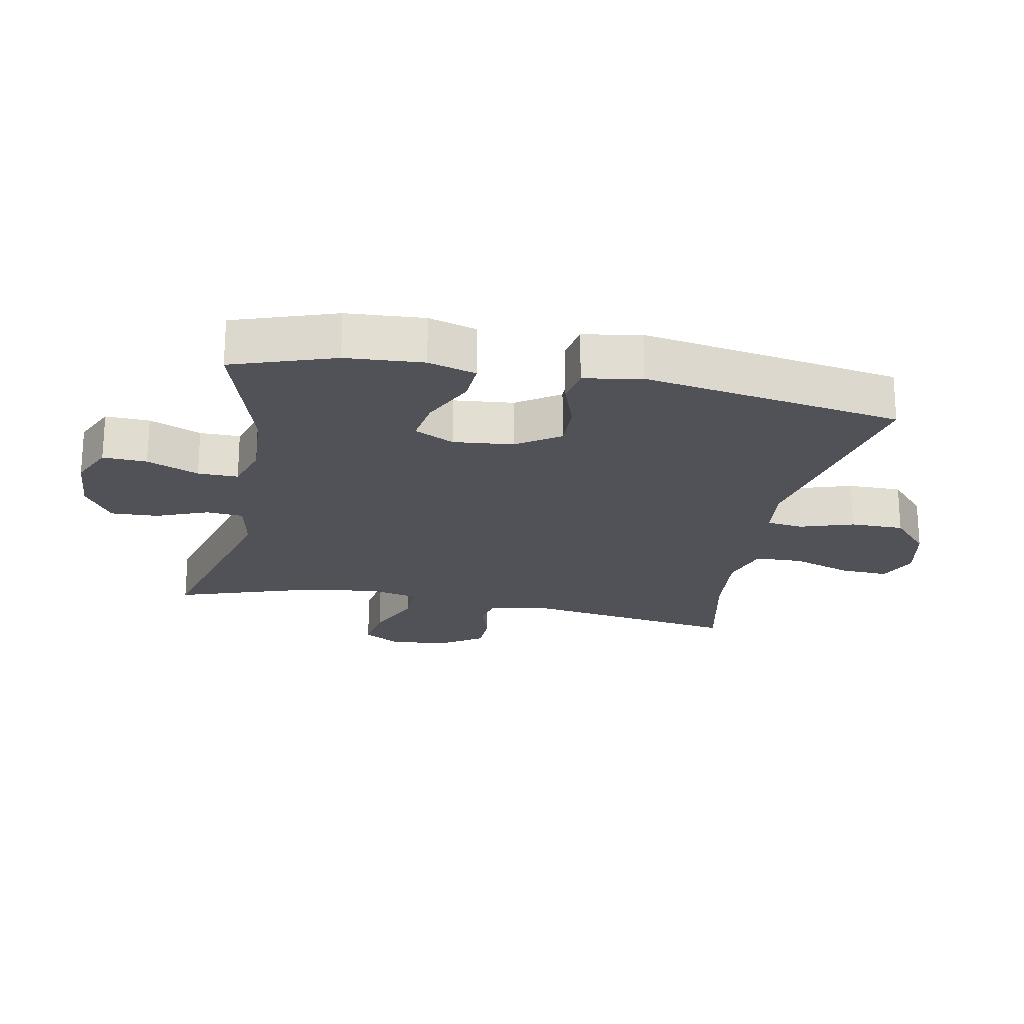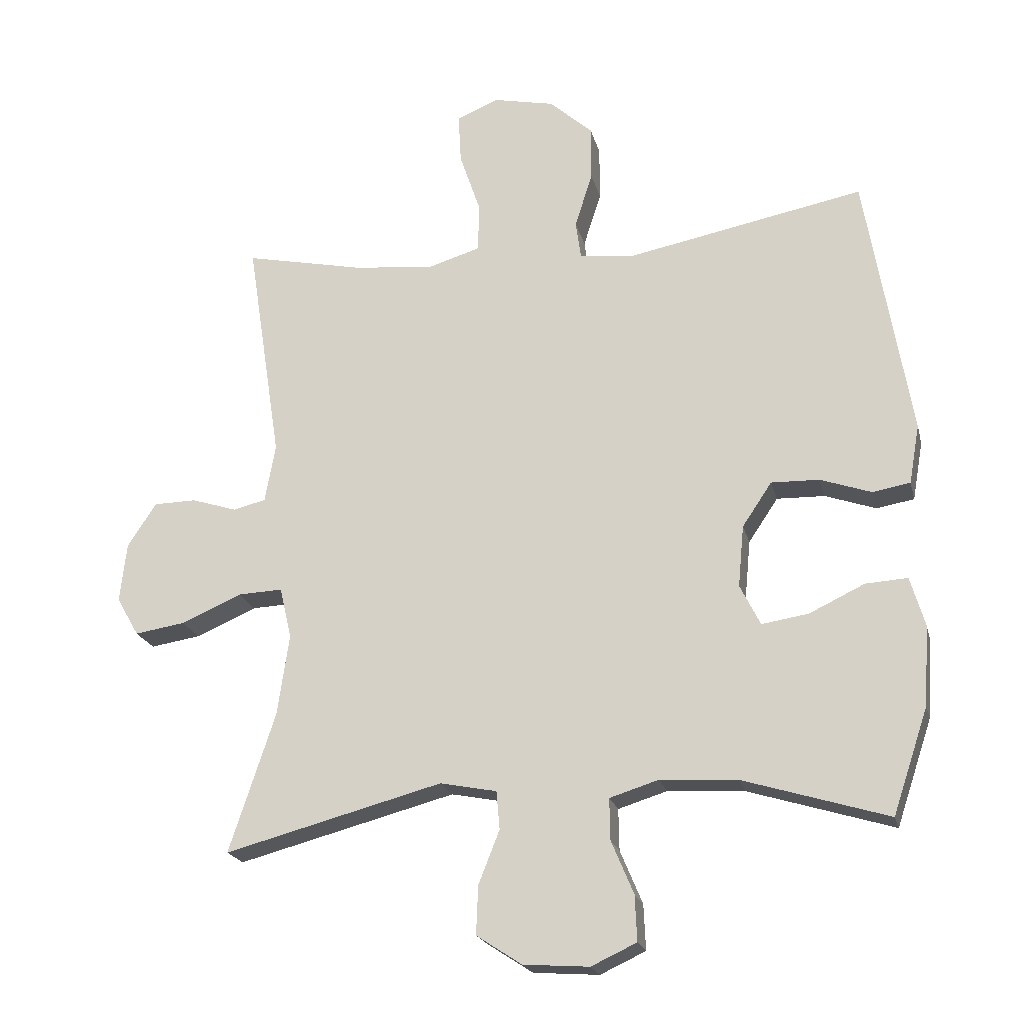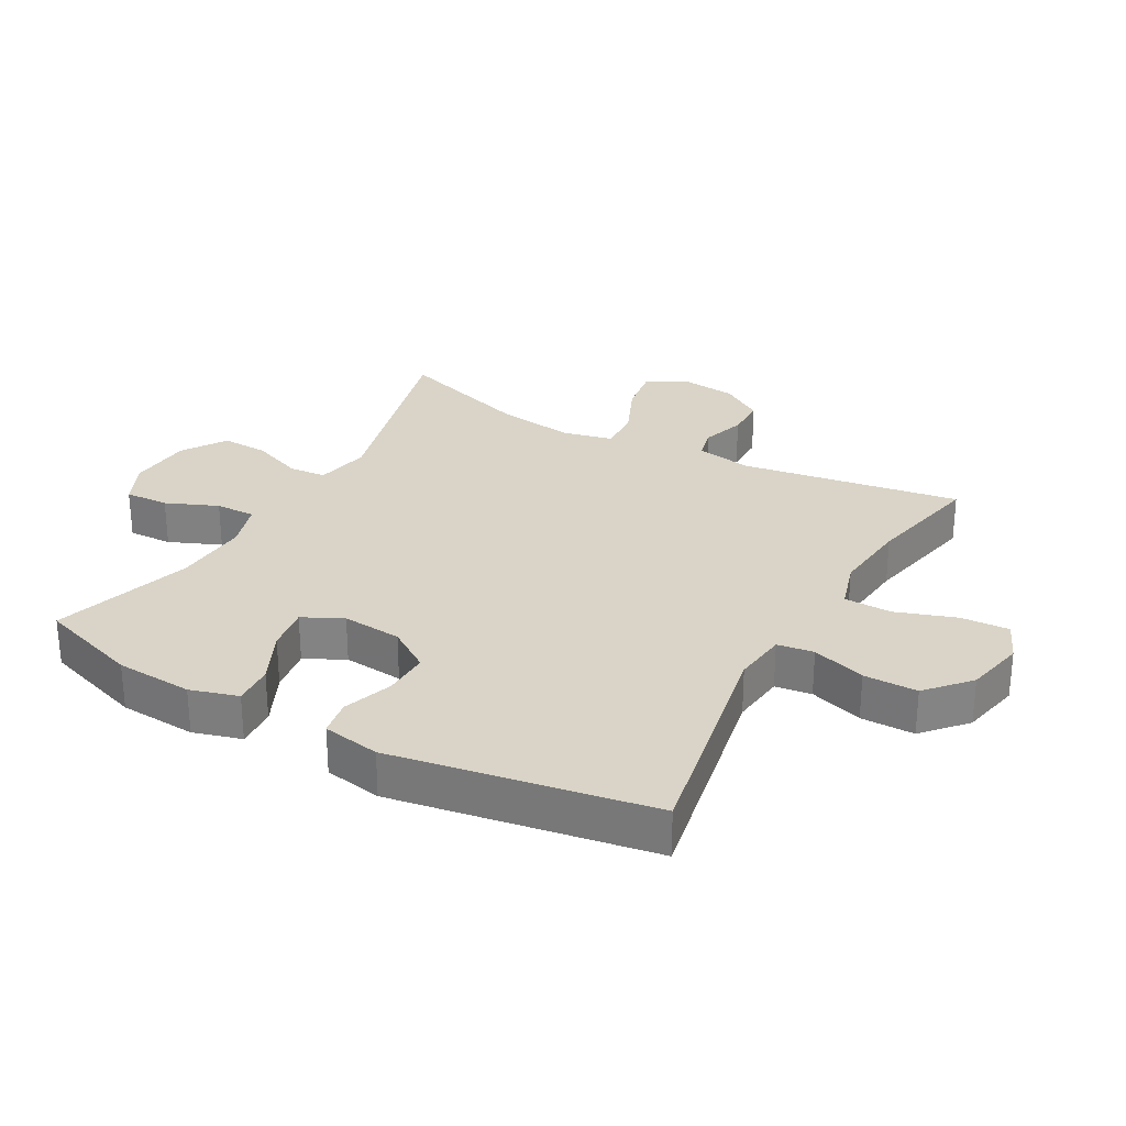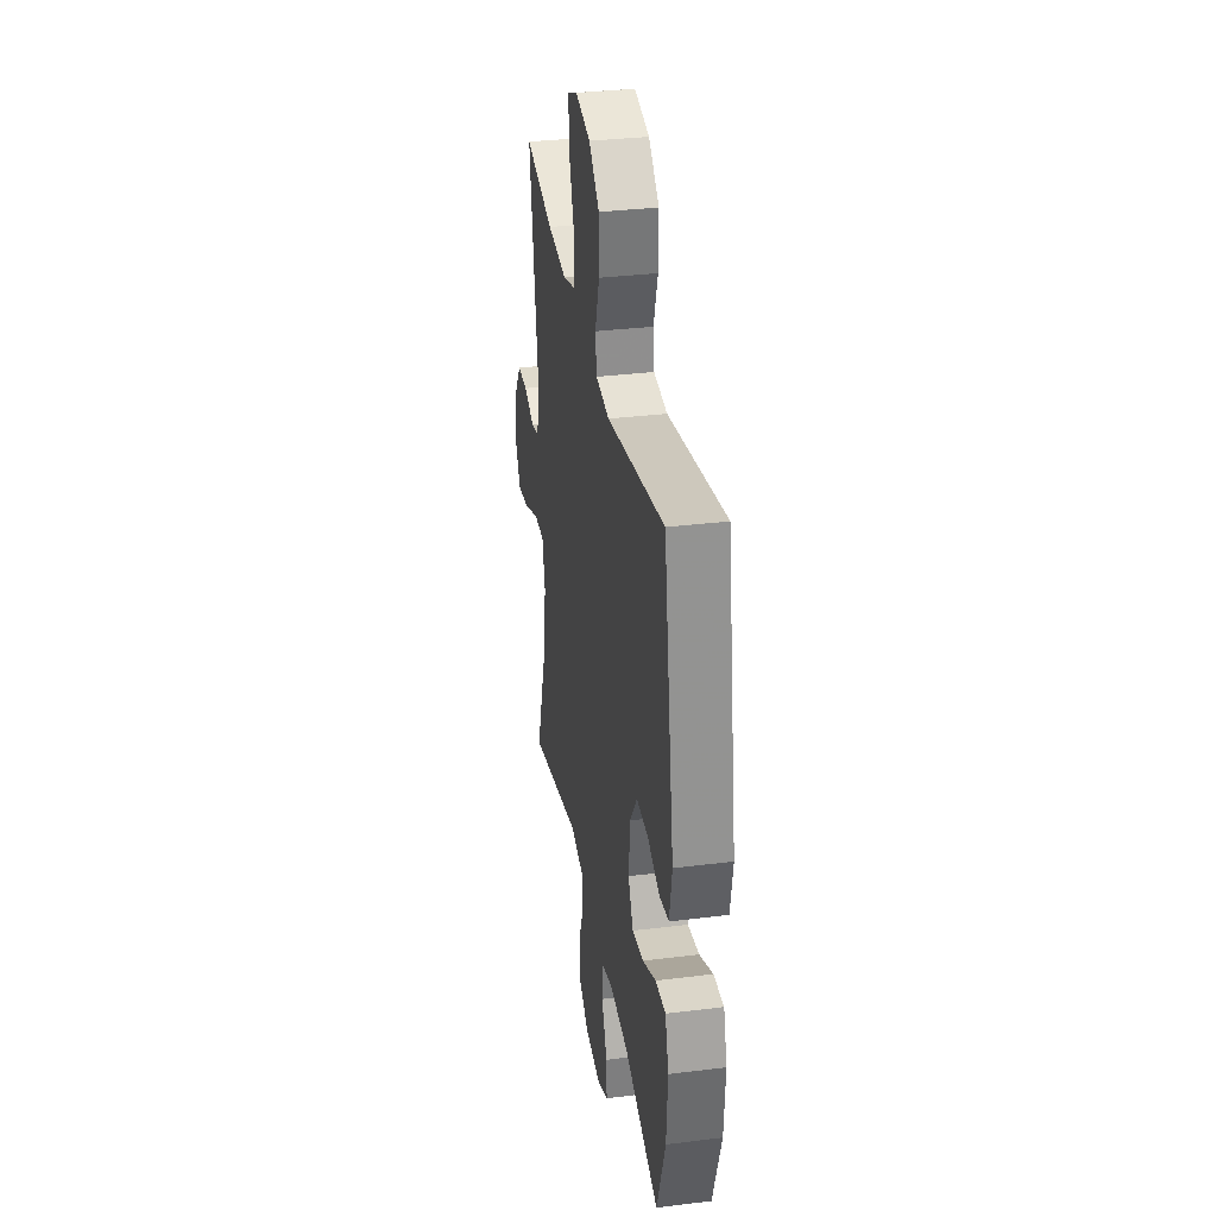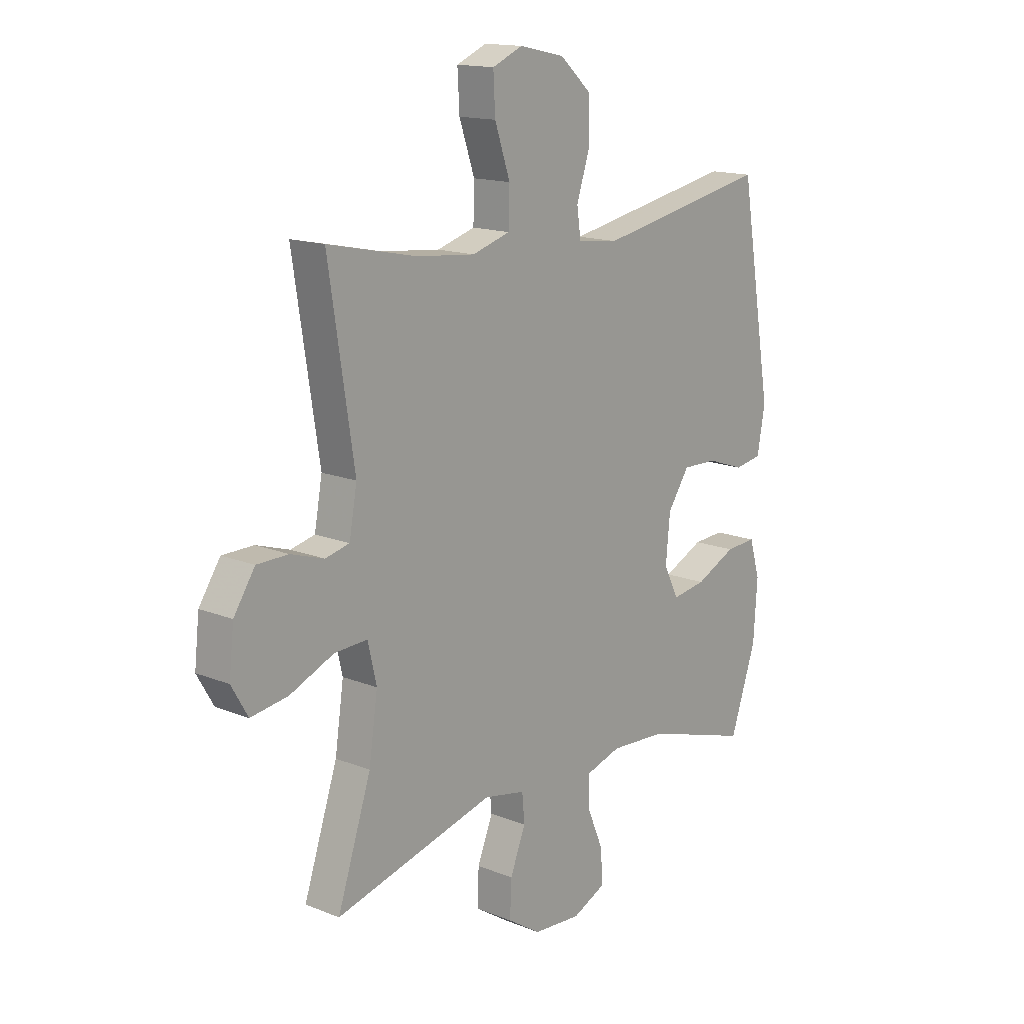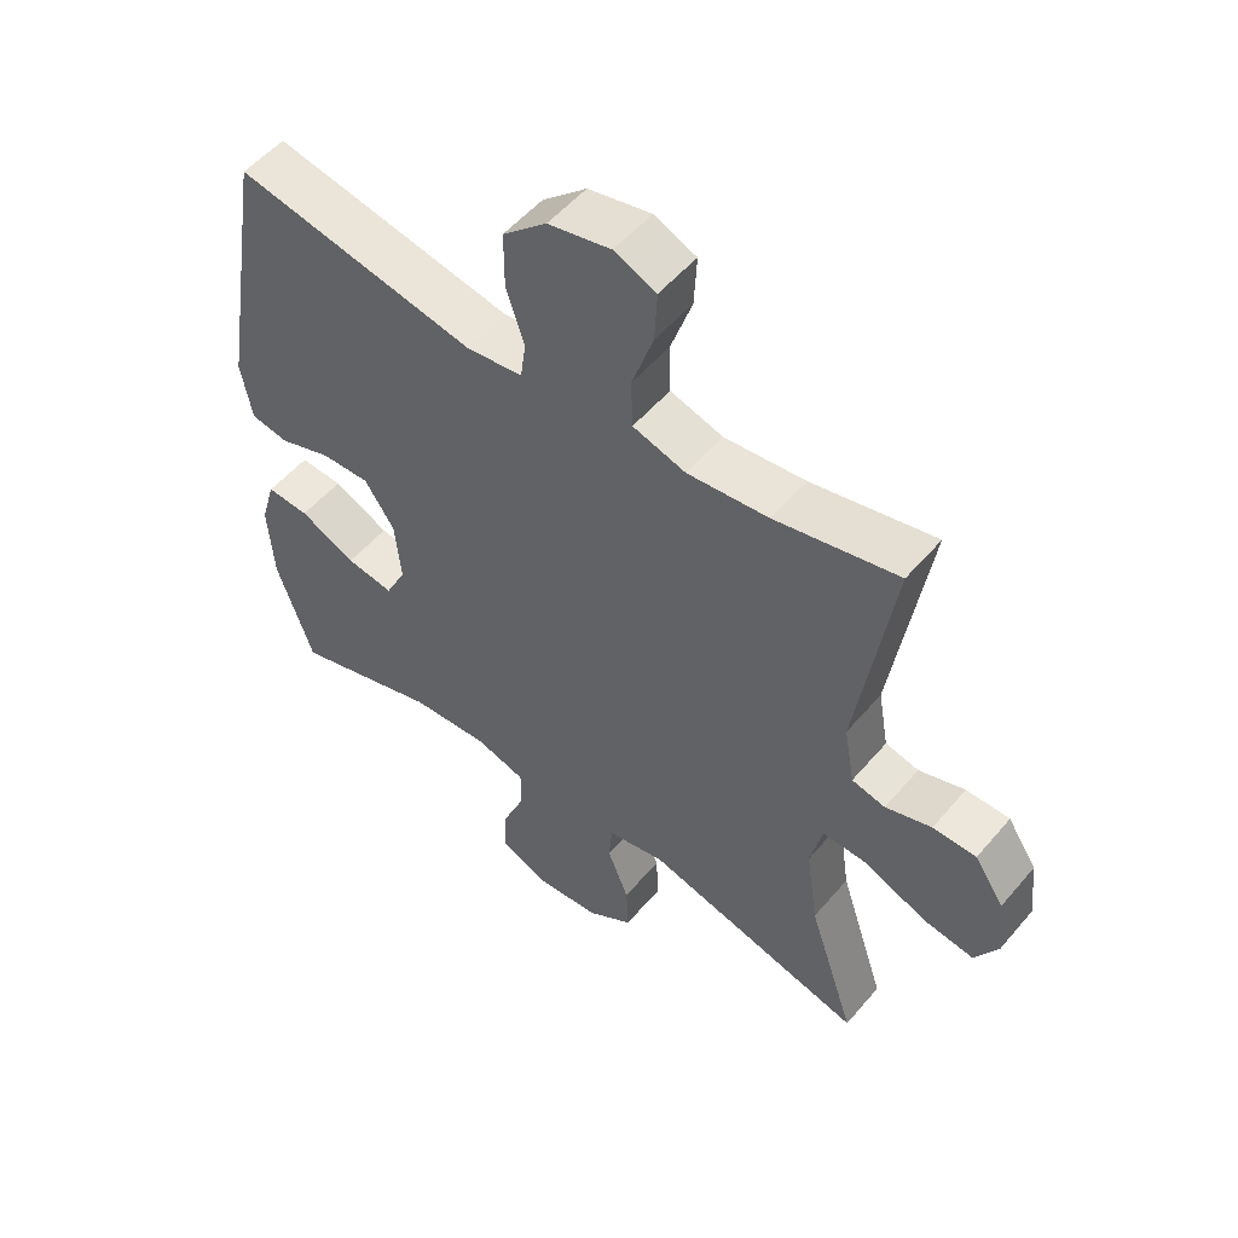
<metadata>
{"format":"obj","ext":"obj","renderer":"f3d","projection":"perspective","resolution":1024,"background":"white","views":[{"elev":-21.5,"azim":-101.0,"up":"+Y"},{"elev":-20.7,"azim":-166.7,"up":"+Z"},{"elev":28.5,"azim":-60.9,"up":"+Y"},{"elev":33.4,"azim":-99.6,"up":"+Z"},{"elev":15.2,"azim":130.6,"up":"+Z"},{"elev":53.1,"azim":39.2,"up":"+Z"}]}
</metadata>
<code>
v -0.5 0.07 -0.5
v -0.554 0.07 -0.34
v -0.562 0.07 -0.219
v -0.54 0.07 -0.144
v -0.476 0.07 -0.148
v -0.392 0.07 -0.188
v -0.321 0.07 -0.199
v -0.29 0.07 -0.137
v -0.299 0.07 -0.043
v -0.344 0.07 0.024
v -0.417 0.07 0.022
v -0.495 0.07 -0.005
v -0.552 0.07 0.005
v -0.568 0.07 0.095
v -0.5 0.07 0.5
v -0.14 0.07 0.43
v -0.055 0.07 0.44
v -0.047 0.07 0.497
v -0.074 0.07 0.581
v -0.074 0.07 0.665
v -0.008 0.07 0.724
v 0.086 0.07 0.744
v 0.149 0.07 0.717
v 0.145 0.07 0.641
v 0.113 0.07 0.547
v 0.115 0.07 0.473
v 0.194 0.07 0.449
v 0.316 0.07 0.461
v 0.5 0.07 0.5
v 0.447 0.07 0.156
v 0.463 0.07 0.067
v 0.513 0.07 0.055
v 0.582 0.07 0.077
v 0.647 0.07 0.076
v 0.691 0.07 0.009
v 0.701 0.07 -0.082
v 0.667 0.07 -0.141
v 0.59 0.07 -0.129
v 0.498 0.07 -0.089
v 0.43 0.07 -0.086
v 0.412 0.07 -0.164
v 0.43 0.07 -0.288
v 0.5 0.07 -0.5
v 0.168 0.07 -0.412
v 0.082 0.07 -0.429
v 0.077 0.07 -0.487
v 0.109 0.07 -0.568
v 0.112 0.07 -0.642
v 0.043 0.07 -0.687
v -0.057 0.07 -0.694
v -0.126 0.07 -0.662
v -0.123 0.07 -0.593
v -0.089 0.07 -0.512
v -0.088 0.07 -0.449
v -0.162 0.07 -0.426
v -0.28 0.07 -0.433
v -0.5 0 -0.5
v -0.554 0 -0.34
v -0.562 0 -0.219
v -0.54 0 -0.144
v -0.476 0 -0.148
v -0.392 0 -0.188
v -0.321 0 -0.199
v -0.29 0 -0.137
v -0.299 0 -0.043
v -0.344 0 0.024
v -0.417 0 0.022
v -0.495 0 -0.005
v -0.552 0 0.005
v -0.568 0 0.095
v -0.5 0 0.5
v -0.14 0 0.43
v -0.055 0 0.44
v -0.047 0 0.497
v -0.074 0 0.581
v -0.074 0 0.665
v -0.008 0 0.724
v 0.086 0 0.744
v 0.149 0 0.717
v 0.145 0 0.641
v 0.113 0 0.547
v 0.115 0 0.473
v 0.194 0 0.449
v 0.316 0 0.461
v 0.5 0 0.5
v 0.447 0 0.156
v 0.463 0 0.067
v 0.513 0 0.055
v 0.582 0 0.077
v 0.647 0 0.076
v 0.691 0 0.009
v 0.701 0 -0.082
v 0.667 0 -0.141
v 0.59 0 -0.129
v 0.498 0 -0.089
v 0.43 0 -0.086
v 0.412 0 -0.164
v 0.43 0 -0.288
v 0.5 0 -0.5
v 0.168 0 -0.412
v 0.082 0 -0.429
v 0.077 0 -0.487
v 0.109 0 -0.568
v 0.112 0 -0.642
v 0.043 0 -0.687
v -0.057 0 -0.694
v -0.126 0 -0.662
v -0.123 0 -0.593
v -0.089 0 -0.512
v -0.088 0 -0.449
v -0.162 0 -0.426
v -0.28 0 -0.433
f 51 52 53
f 50 51 53
f 49 50 53
f 48 49 53
f 47 48 53
f 46 47 53
f 45 46 53 54
f 44 45 54 55
f 42 43 44
f 41 42 44 55
f 37 38 39
f 36 37 39
f 35 36 39
f 34 35 39
f 33 34 39
f 32 33 39
f 31 32 39 40
f 41 55 56
f 40 41 56
f 31 40 56
f 30 31 56
f 23 24 25
f 22 23 25
f 21 22 25
f 20 21 25
f 19 20 25
f 18 19 25
f 17 18 25 26
f 14 15 16
f 13 14 16
f 12 13 16
f 11 12 16
f 10 11 16 17
f 17 26 27
f 10 17 27
f 9 10 27
f 4 5 6
f 3 4 6
f 2 3 6
f 1 2 6
f 56 1 6
f 56 6 7
f 56 7 8
f 30 56 8
f 29 30 8
f 28 29 8
f 8 9 27 28
f 109 108 107
f 109 107 106
f 109 106 105
f 109 105 104
f 109 104 103
f 109 103 102
f 110 109 102 101
f 111 110 101 100
f 100 99 98
f 111 100 98 97
f 95 94 93
f 95 93 92
f 95 92 91
f 95 91 90
f 95 90 89
f 95 89 88
f 96 95 88 87
f 112 111 97
f 112 97 96
f 112 96 87
f 112 87 86
f 81 80 79
f 81 79 78
f 81 78 77
f 81 77 76
f 81 76 75
f 81 75 74
f 82 81 74 73
f 72 71 70
f 72 70 69
f 72 69 68
f 72 68 67
f 73 72 67 66
f 83 82 73
f 83 73 66
f 83 66 65
f 62 61 60
f 62 60 59
f 62 59 58
f 62 58 57
f 62 57 112
f 63 62 112
f 64 63 112
f 64 112 86
f 64 86 85
f 64 85 84
f 84 83 65 64
f 1 57 58 2
f 2 58 59 3
f 3 59 60 4
f 4 60 61 5
f 5 61 62 6
f 6 62 63 7
f 7 63 64 8
f 8 64 65 9
f 9 65 66 10
f 10 66 67 11
f 11 67 68 12
f 12 68 69 13
f 13 69 70 14
f 14 70 71 15
f 15 71 72 16
f 16 72 73 17
f 17 73 74 18
f 18 74 75 19
f 19 75 76 20
f 20 76 77 21
f 21 77 78 22
f 22 78 79 23
f 23 79 80 24
f 24 80 81 25
f 25 81 82 26
f 26 82 83 27
f 27 83 84 28
f 28 84 85 29
f 29 85 86 30
f 30 86 87 31
f 31 87 88 32
f 32 88 89 33
f 33 89 90 34
f 34 90 91 35
f 35 91 92 36
f 36 92 93 37
f 37 93 94 38
f 38 94 95 39
f 39 95 96 40
f 40 96 97 41
f 41 97 98 42
f 42 98 99 43
f 43 99 100 44
f 44 100 101 45
f 45 101 102 46
f 46 102 103 47
f 47 103 104 48
f 48 104 105 49
f 49 105 106 50
f 50 106 107 51
f 51 107 108 52
f 52 108 109 53
f 53 109 110 54
f 54 110 111 55
f 55 111 112 56
f 56 112 57 1

</code>
